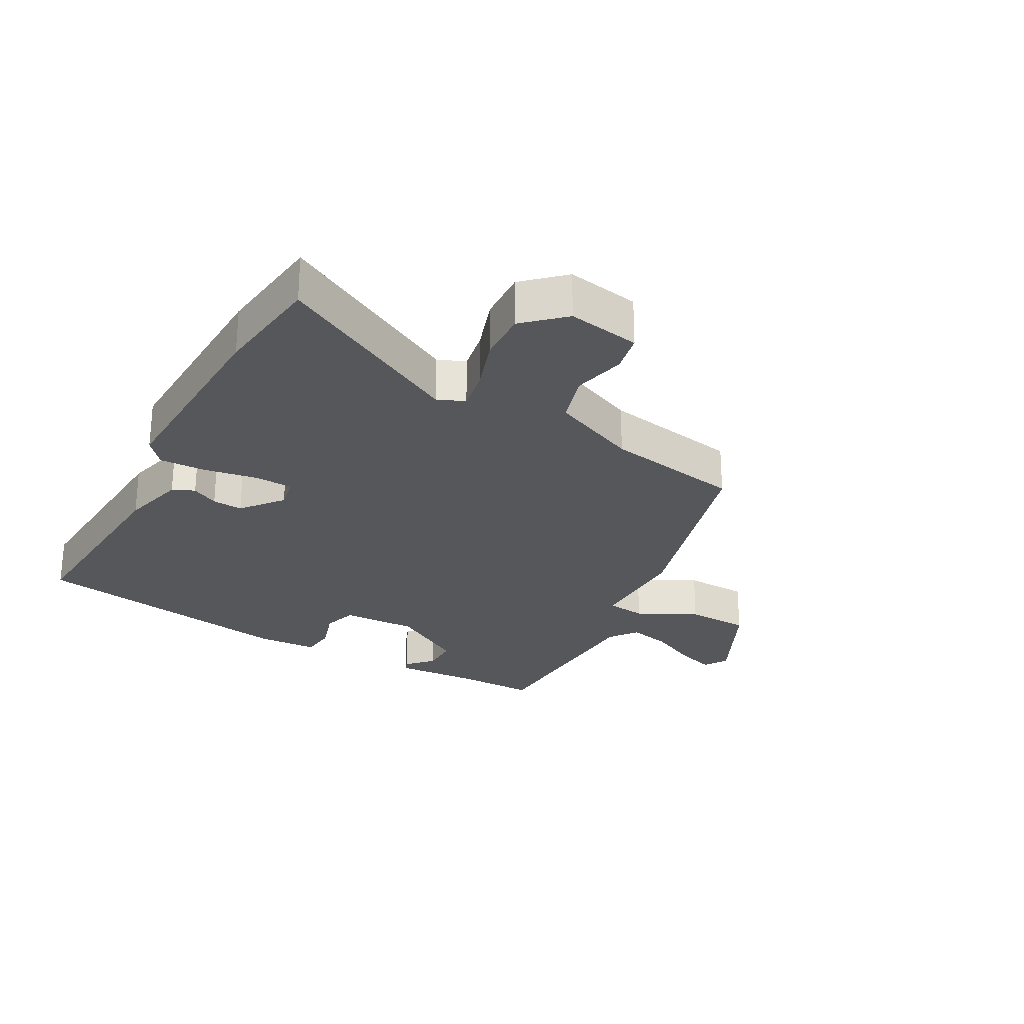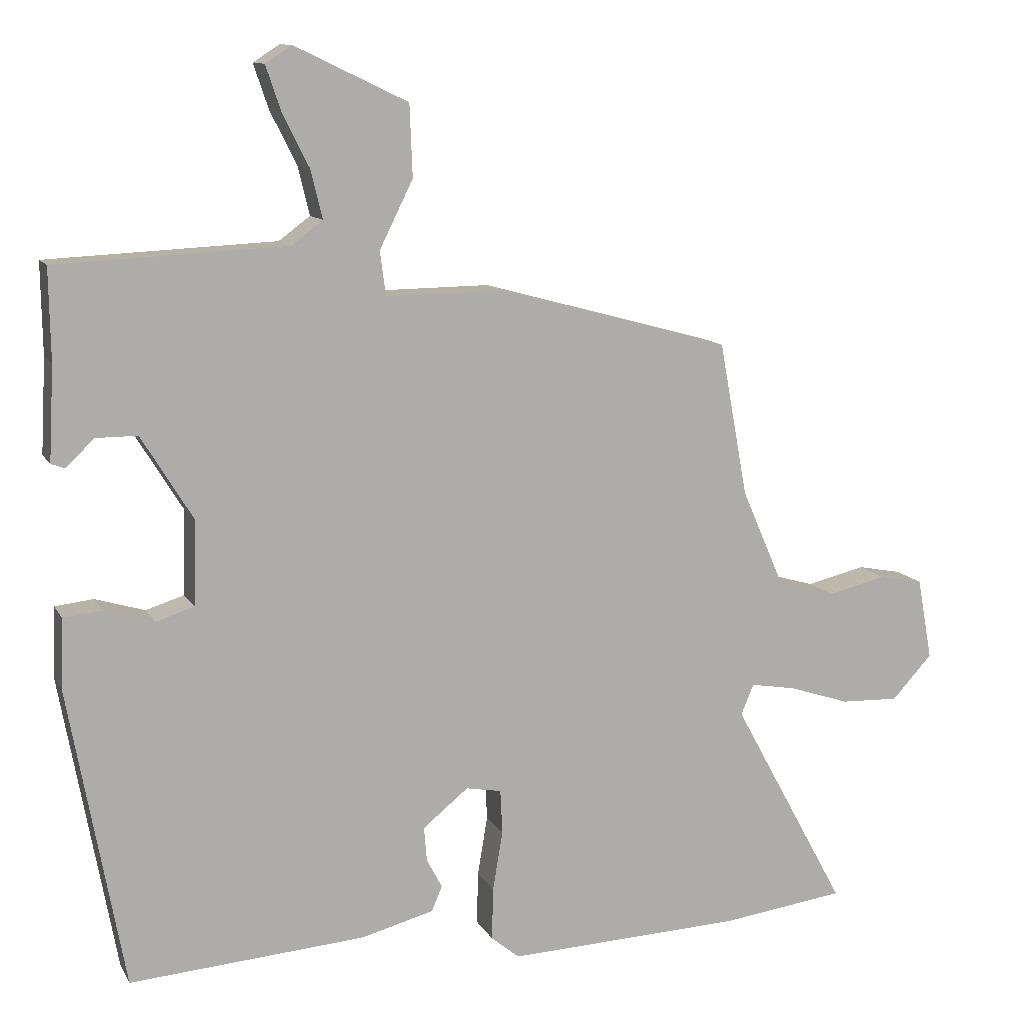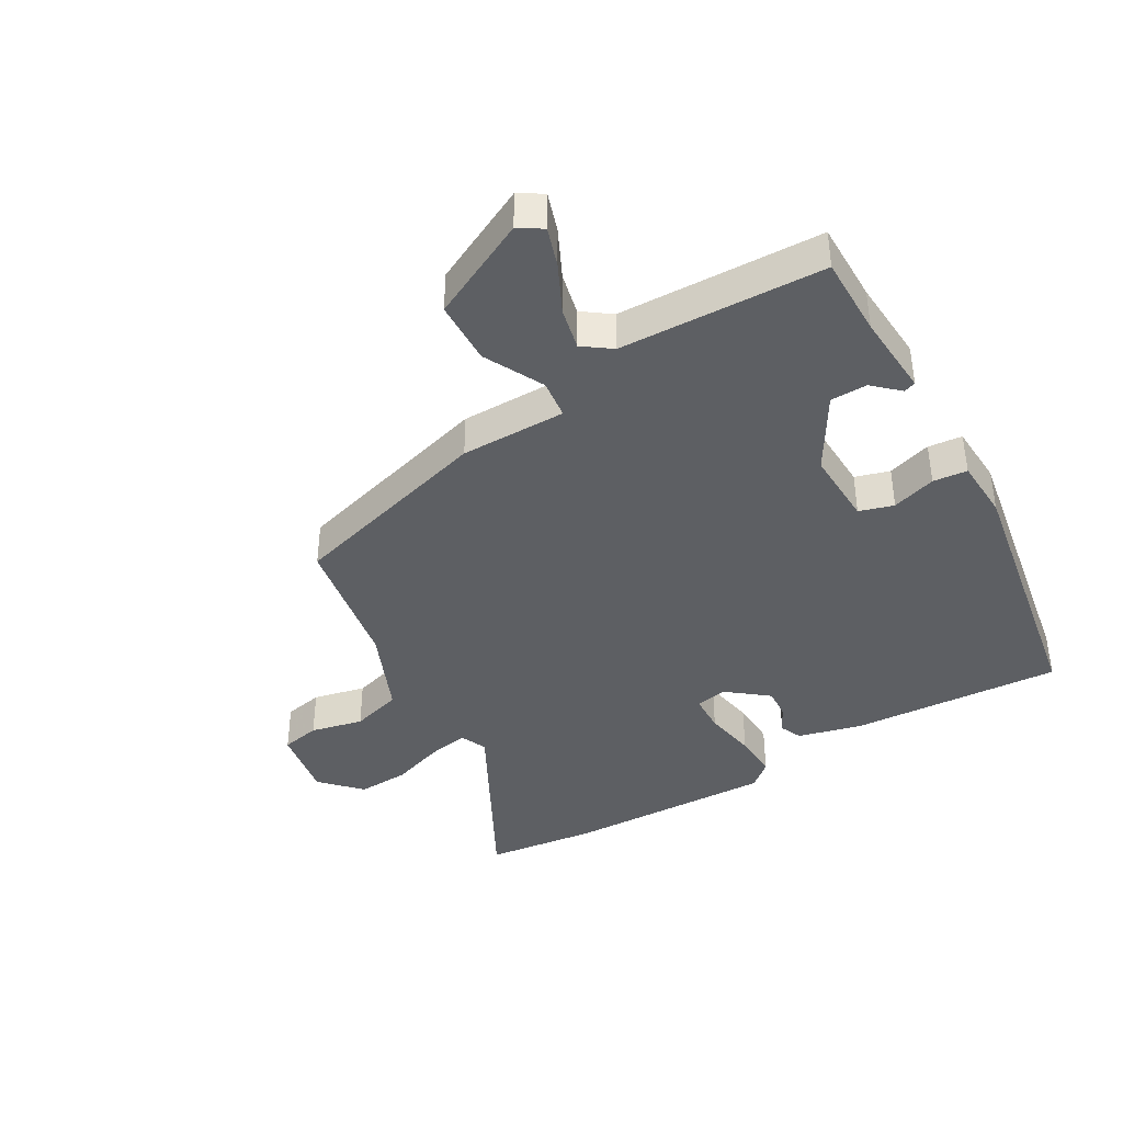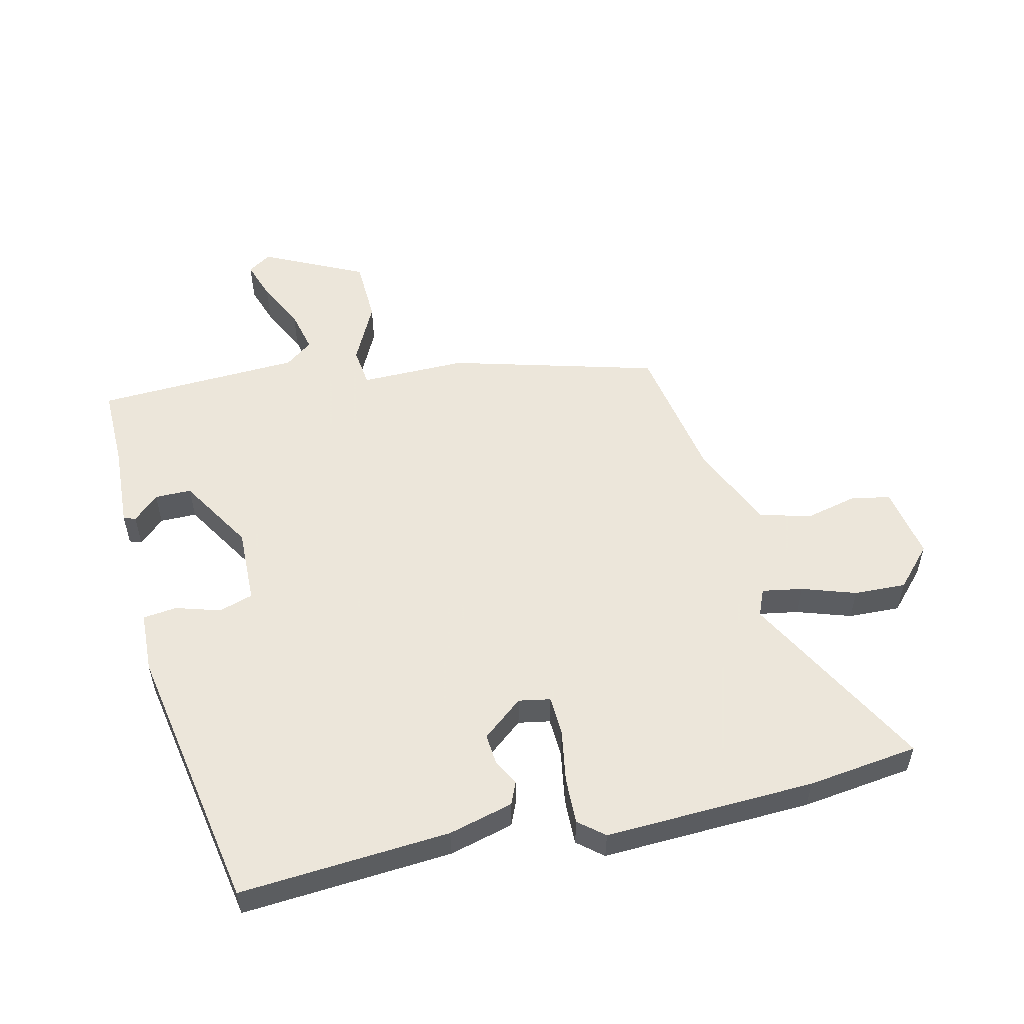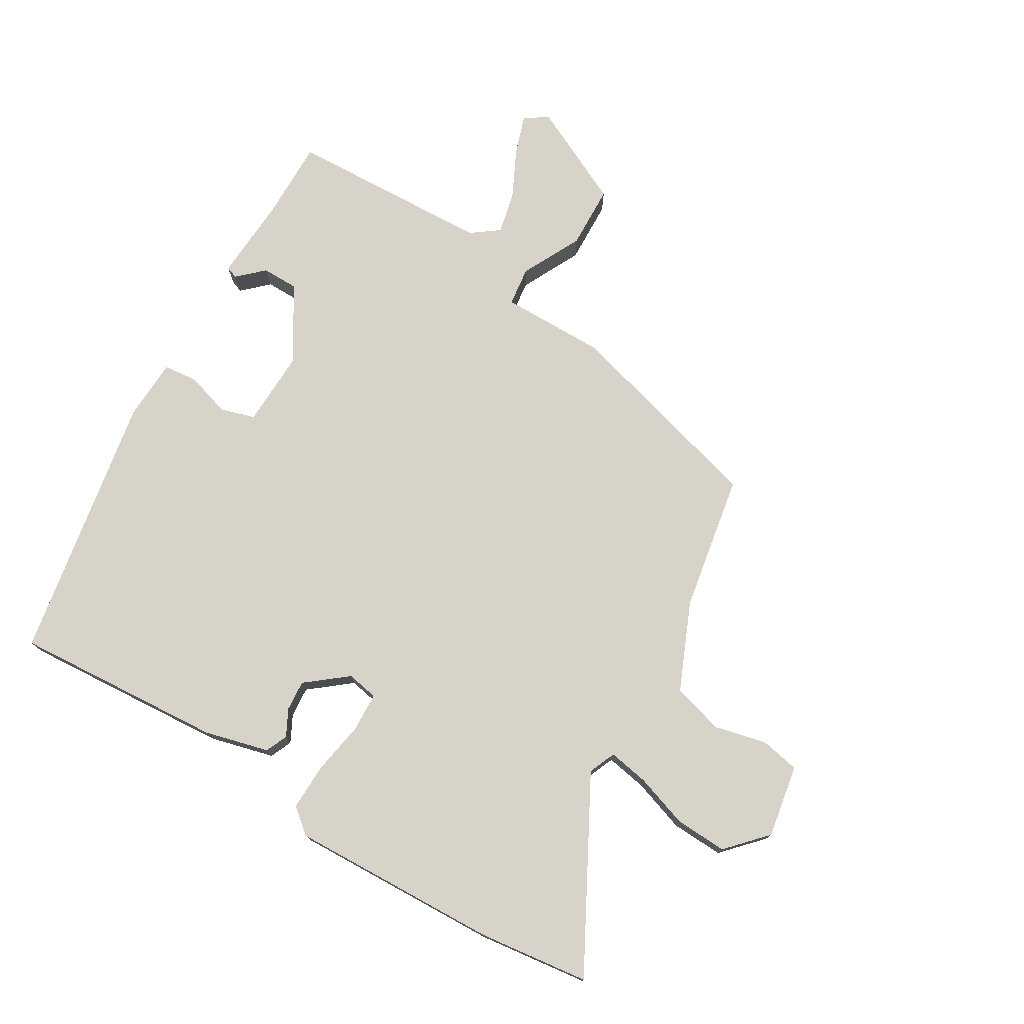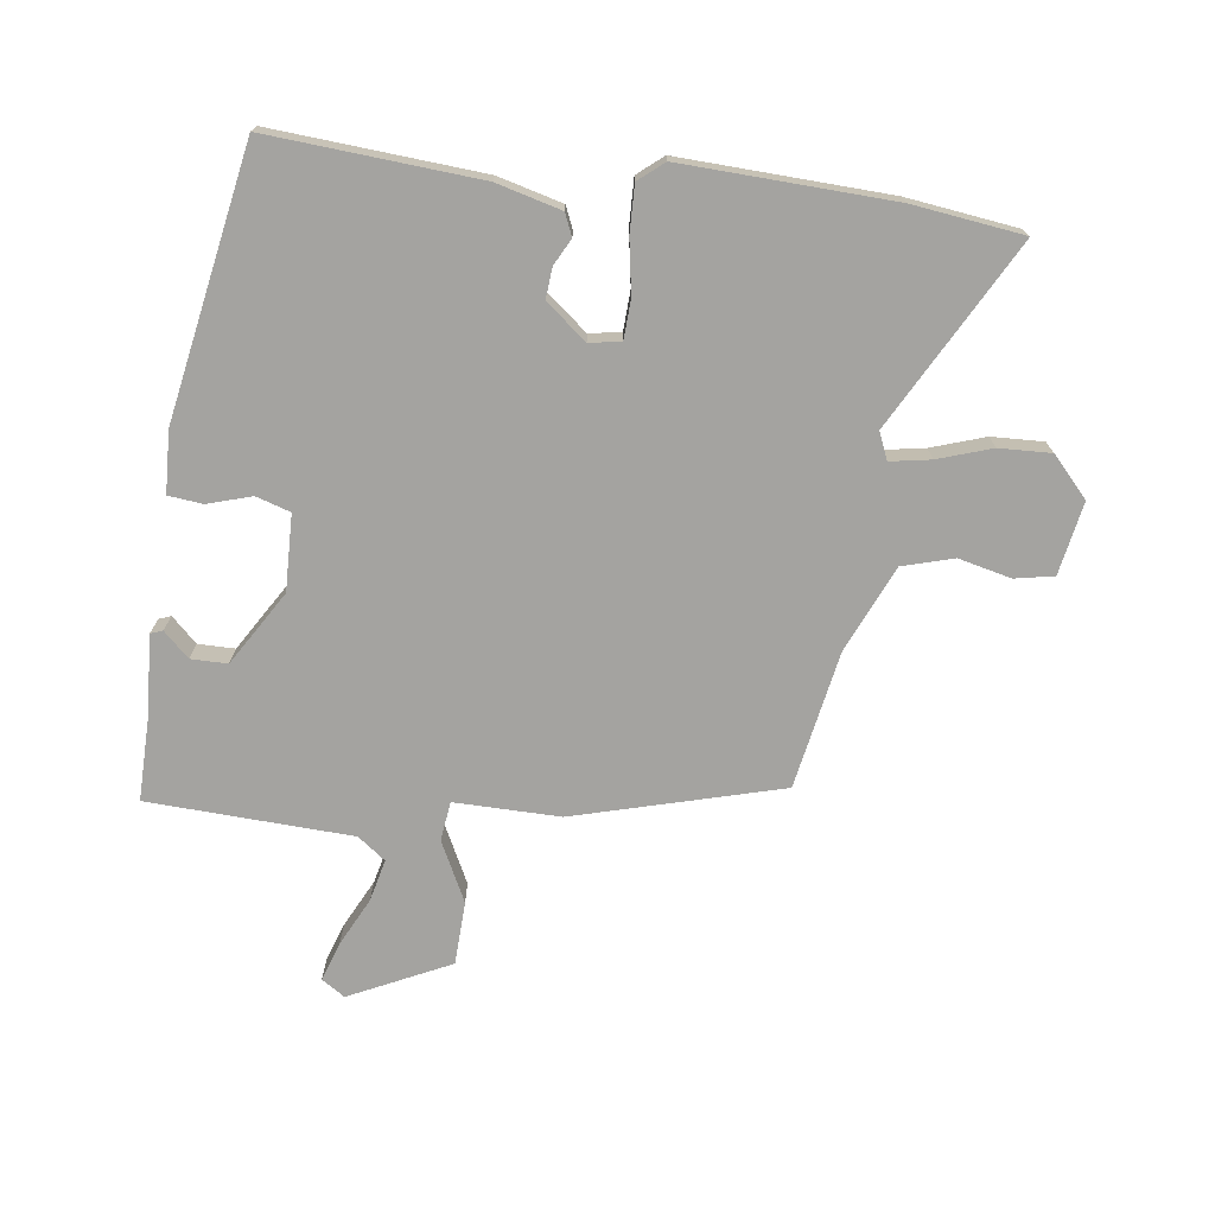
<metadata>
{"format":"obj","ext":"obj","renderer":"f3d","projection":"perspective","resolution":1024,"background":"white","views":[{"elev":-26.4,"azim":-118.5,"up":"+Y"},{"elev":11.4,"azim":161.2,"up":"+Z"},{"elev":-40.3,"azim":30.9,"up":"+Y"},{"elev":54.2,"azim":166.9,"up":"+Y"},{"elev":75.8,"azim":-148.9,"up":"+Y"},{"elev":-72.8,"azim":172.6,"up":"+Y"}]}
</metadata>
<code>
v -0.475 0.07 -0.503
v -0.65 0.07 -0.48
v -0.489 0.07 -0.185
v -0.507 0.07 -0.142
v -0.571 0.07 -0.153
v -0.656 0.07 -0.181
v -0.738 0.07 -0.184
v -0.795 0.07 -0.122
v -0.774 0.07 -0.007
v -0.712 0.07 0.005
v -0.629 0.07 -0.015
v -0.548 0.07 0.008
v -0.488 0.07 0.145
v -0.448 0.07 0.362
v -0.121 0.07 0.451
v 0.046 0.07 0.449
v 0.054 0.07 0.511
v 0.007 0.07 0.606
v 0.011 0.07 0.707
v 0.17 0.07 0.783
v 0.207 0.07 0.759
v 0.186 0.07 0.697
v 0.148 0.07 0.621
v 0.132 0.07 0.554
v 0.176 0.07 0.521
v 0.499 0.07 0.506
v 0.497 0.07 0.378
v 0.504 0.07 0.246
v 0.485 0.07 0.239
v 0.445 0.07 0.277
v 0.387 0.07 0.277
v 0.315 0.07 0.16
v 0.318 0.07 0.04
v 0.372 0.07 0.023
v 0.442 0.07 0.044
v 0.496 0.07 0.038
v 0.5 0.07 -0.059
v 0.422 0.07 -0.484
v 0.089 0.07 -0.459
v -0.013 0.07 -0.432
v -0.028 0.07 -0.397
v -0.006 0.07 -0.355
v -0.002 0.07 -0.307
v -0.066 0.07 -0.255
v -0.116 0.07 -0.264
v -0.119 0.07 -0.326
v -0.105 0.07 -0.41
v -0.103 0.07 -0.484
v -0.143 0.07 -0.517
v -0.475 0 -0.503
v -0.65 0 -0.48
v -0.489 0 -0.185
v -0.507 0 -0.142
v -0.571 0 -0.153
v -0.656 0 -0.181
v -0.738 0 -0.184
v -0.795 0 -0.122
v -0.774 0 -0.007
v -0.712 0 0.005
v -0.629 0 -0.015
v -0.548 0 0.008
v -0.488 0 0.145
v -0.448 0 0.362
v -0.121 0 0.451
v 0.046 0 0.449
v 0.054 0 0.511
v 0.007 0 0.606
v 0.011 0 0.707
v 0.17 0 0.783
v 0.207 0 0.759
v 0.186 0 0.697
v 0.148 0 0.621
v 0.132 0 0.554
v 0.176 0 0.521
v 0.499 0 0.506
v 0.497 0 0.378
v 0.504 0 0.246
v 0.485 0 0.239
v 0.445 0 0.277
v 0.387 0 0.277
v 0.315 0 0.16
v 0.318 0 0.04
v 0.372 0 0.023
v 0.442 0 0.044
v 0.496 0 0.038
v 0.5 0 -0.059
v 0.422 0 -0.484
v 0.089 0 -0.459
v -0.013 0 -0.432
v -0.028 0 -0.397
v -0.006 0 -0.355
v -0.002 0 -0.307
v -0.066 0 -0.255
v -0.116 0 -0.264
v -0.119 0 -0.326
v -0.105 0 -0.41
v -0.103 0 -0.484
v -0.143 0 -0.517
f 1 2 3
f 49 1 3
f 48 49 3
f 47 48 3
f 46 47 3
f 45 46 3 4
f 44 45 4
f 40 41 42
f 39 40 42
f 38 39 42
f 37 38 42
f 36 37 42
f 35 36 42
f 34 35 42
f 33 34 42 43
f 32 33 43 44
f 27 28 29 30
f 27 30 31
f 26 27 31
f 25 26 31
f 31 32 44
f 25 31 44
f 24 25 44
f 21 22 23
f 20 21 23
f 19 20 23
f 18 19 23
f 17 18 23
f 16 17 23 24
f 13 14 15 16
f 12 13 16
f 9 10 11
f 8 9 11
f 7 8 11
f 6 7 11
f 5 6 11
f 4 5 11 12
f 44 4 12 16
f 16 24 44
f 52 51 50
f 52 50 98
f 52 98 97
f 52 97 96
f 52 96 95
f 53 52 95 94
f 53 94 93
f 91 90 89
f 91 89 88
f 91 88 87
f 91 87 86
f 91 86 85
f 91 85 84
f 91 84 83
f 92 91 83 82
f 93 92 82 81
f 79 78 77 76
f 80 79 76
f 80 76 75
f 80 75 74
f 93 81 80
f 93 80 74
f 93 74 73
f 72 71 70
f 72 70 69
f 72 69 68
f 72 68 67
f 72 67 66
f 73 72 66 65
f 65 64 63 62
f 65 62 61
f 60 59 58
f 60 58 57
f 60 57 56
f 60 56 55
f 60 55 54
f 61 60 54 53
f 65 61 53 93
f 93 73 65
f 1 50 51 2
f 2 51 52 3
f 3 52 53 4
f 4 53 54 5
f 5 54 55 6
f 6 55 56 7
f 7 56 57 8
f 8 57 58 9
f 9 58 59 10
f 10 59 60 11
f 11 60 61 12
f 12 61 62 13
f 13 62 63 14
f 14 63 64 15
f 15 64 65 16
f 16 65 66 17
f 17 66 67 18
f 18 67 68 19
f 19 68 69 20
f 20 69 70 21
f 21 70 71 22
f 22 71 72 23
f 23 72 73 24
f 24 73 74 25
f 25 74 75 26
f 26 75 76 27
f 27 76 77 28
f 28 77 78 29
f 29 78 79 30
f 30 79 80 31
f 31 80 81 32
f 32 81 82 33
f 33 82 83 34
f 34 83 84 35
f 35 84 85 36
f 36 85 86 37
f 37 86 87 38
f 38 87 88 39
f 39 88 89 40
f 40 89 90 41
f 41 90 91 42
f 42 91 92 43
f 43 92 93 44
f 44 93 94 45
f 45 94 95 46
f 46 95 96 47
f 47 96 97 48
f 48 97 98 49
f 49 98 50 1

</code>
